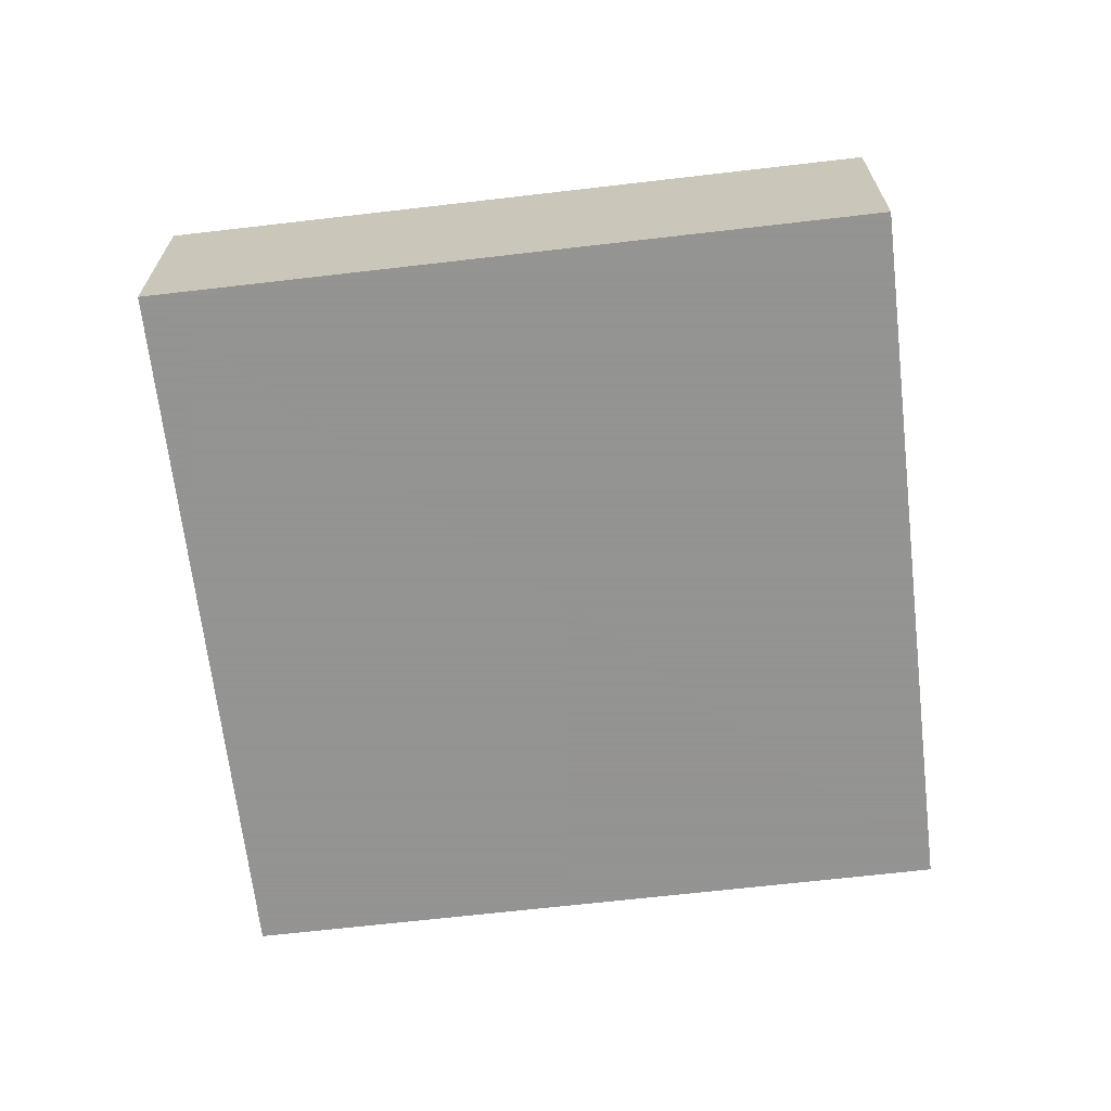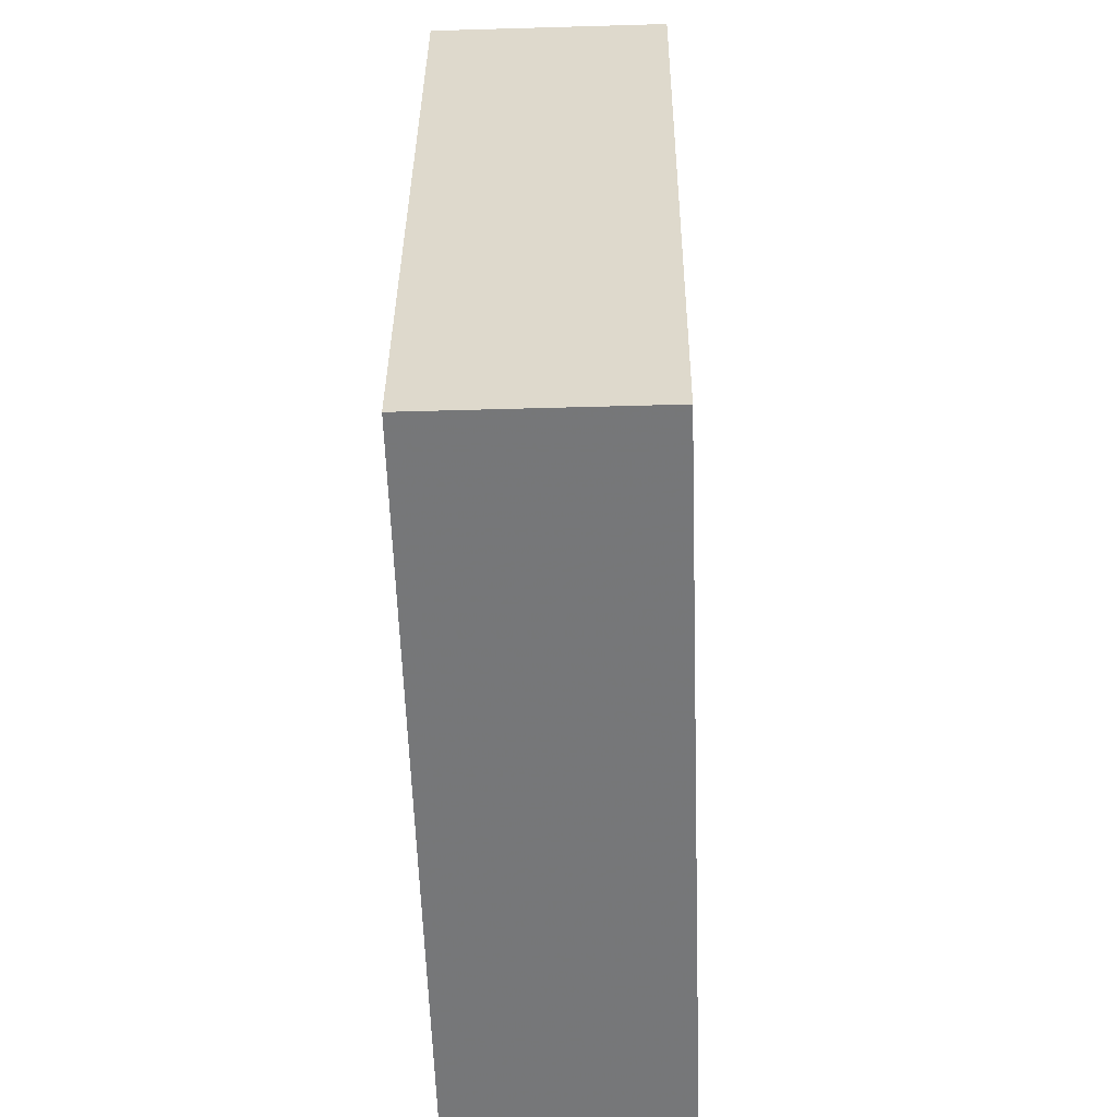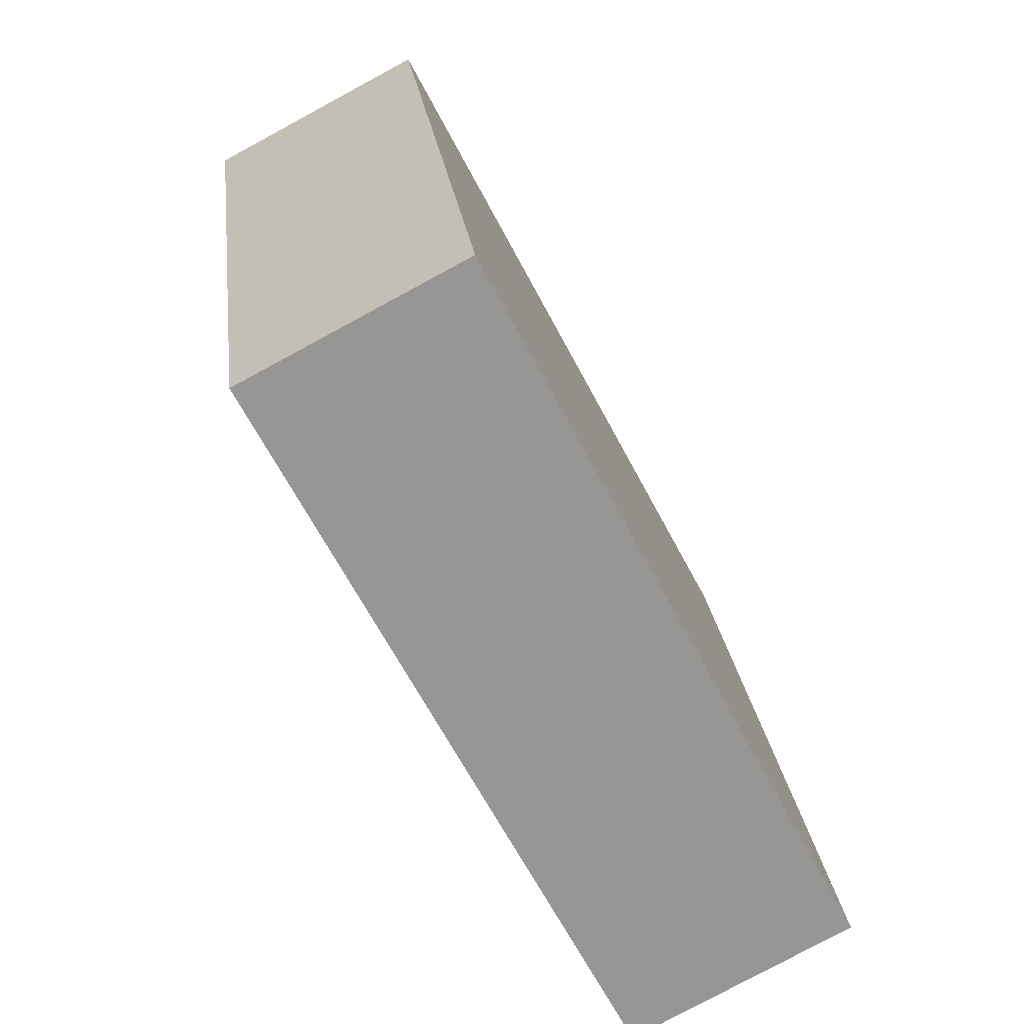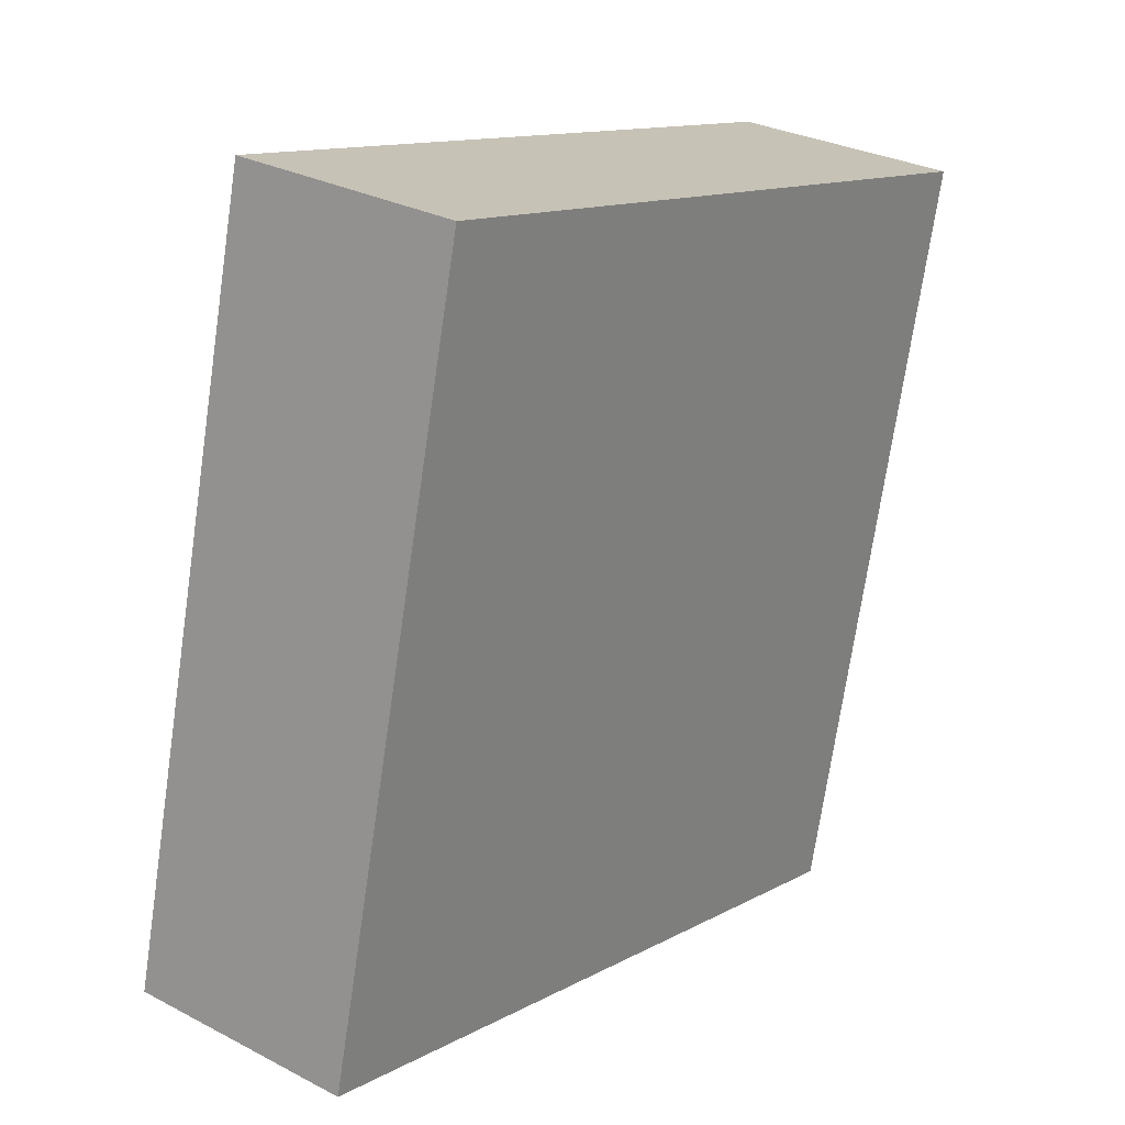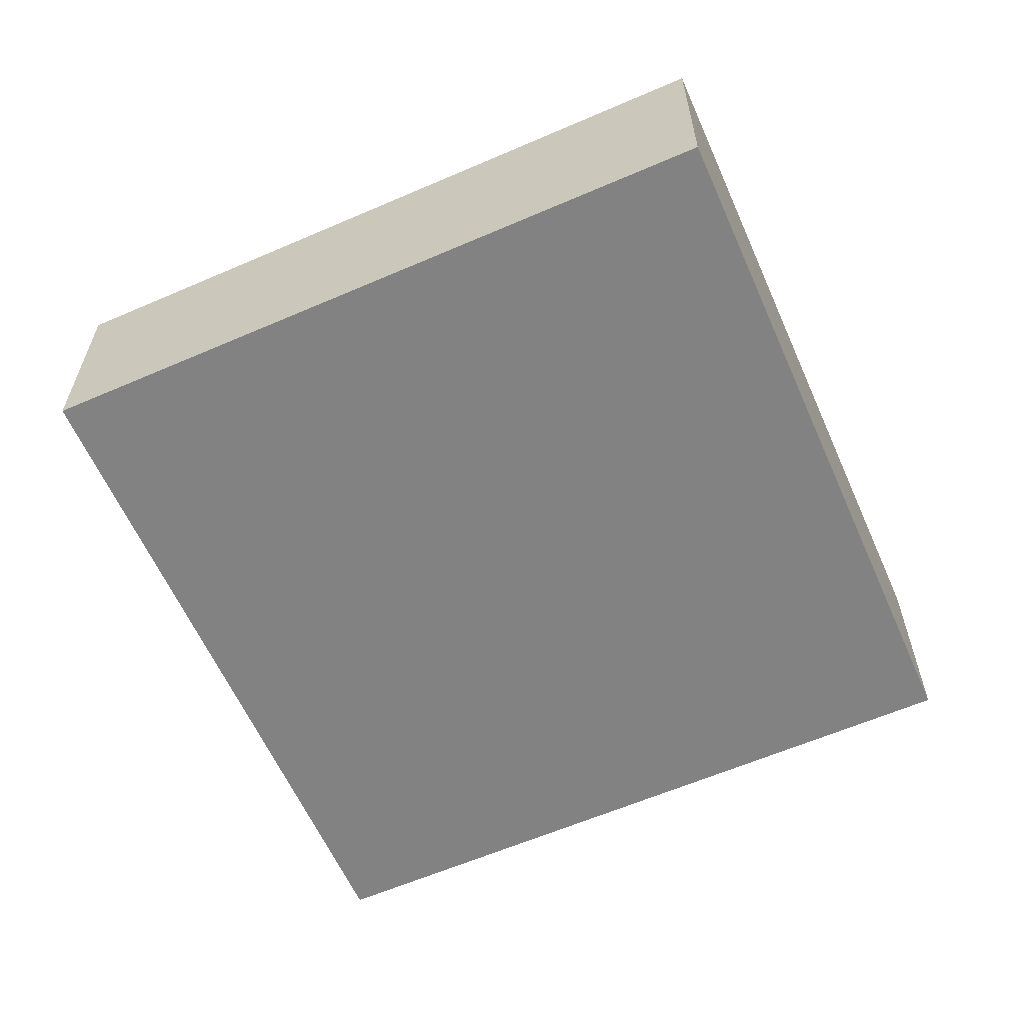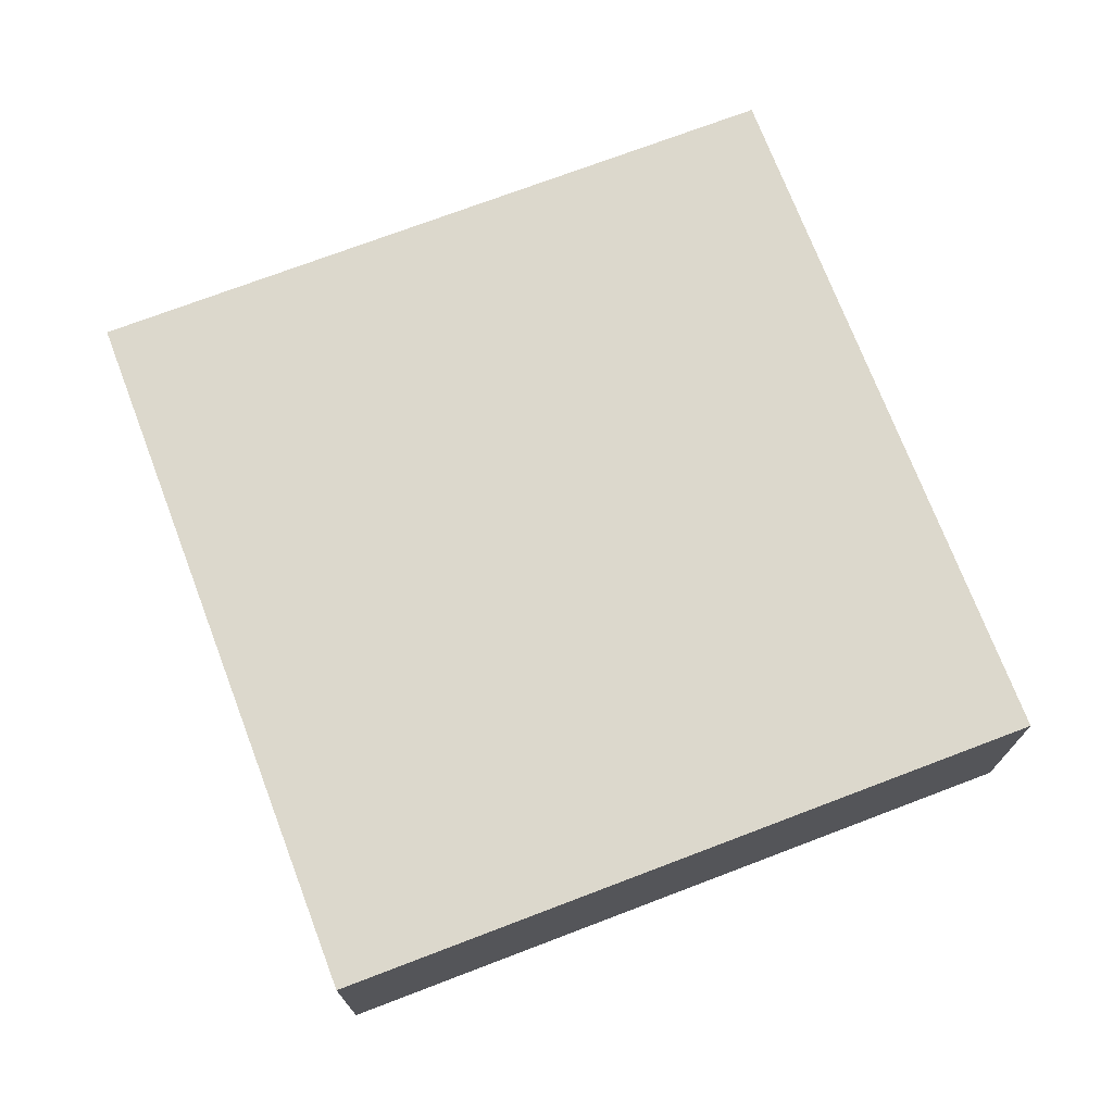
<metadata>
{"format":"obj","ext":"obj","renderer":"f3d","projection":"perspective","resolution":1024,"background":"white","views":[{"elev":-66.9,"azim":-159.8,"up":"+Y"},{"elev":-43.6,"azim":-88.0,"up":"+Z"},{"elev":-79.4,"azim":118.4,"up":"+Z"},{"elev":28.8,"azim":-51.9,"up":"+Z"},{"elev":-60.9,"azim":37.4,"up":"+Y"},{"elev":72.7,"azim":-7.3,"up":"+Y"}]}
</metadata>
<code>
o object
v -0.4345 0.002067 0.8116
v -0.4345 -0.3677 0.8116
v 0.7335 -0.3677 0.53
v -0.7161 0.002067 -0.3563
v -0.7161 -0.3677 -0.3563
v -0.4345 -0.3677 0.8116
v 0.4519 0.002067 -0.6379
v 0.4519 -0.3677 -0.6379
v -0.7161 -0.3677 -0.3563
v 0.7335 0.002067 0.53
v 0.7335 -0.3677 0.53
v 0.4519 -0.3677 -0.6379
v -0.4345 -0.3677 0.8116
v -0.7161 -0.3677 -0.3563
v 0.4519 -0.3677 -0.6379
v -0.7161 0.002067 -0.3563
v -0.4345 0.002067 0.8116
v 0.7335 0.002067 0.53
v 0.7335 0.002067 0.53
v -0.4345 0.002067 0.8116
v -0.7161 0.002067 -0.3563
v 0.4519 0.002067 -0.6379
v 0.7335 -0.3677 0.53
v 0.4519 0.002067 -0.6379
f 1 2 3
f 4 5 6
f 7 8 9
f 10 11 12
f 13 14 15
f 16 17 18
f 19 1 3
f 20 4 6
f 21 7 9
f 22 10 12
f 23 13 15
f 24 16 18

</code>
